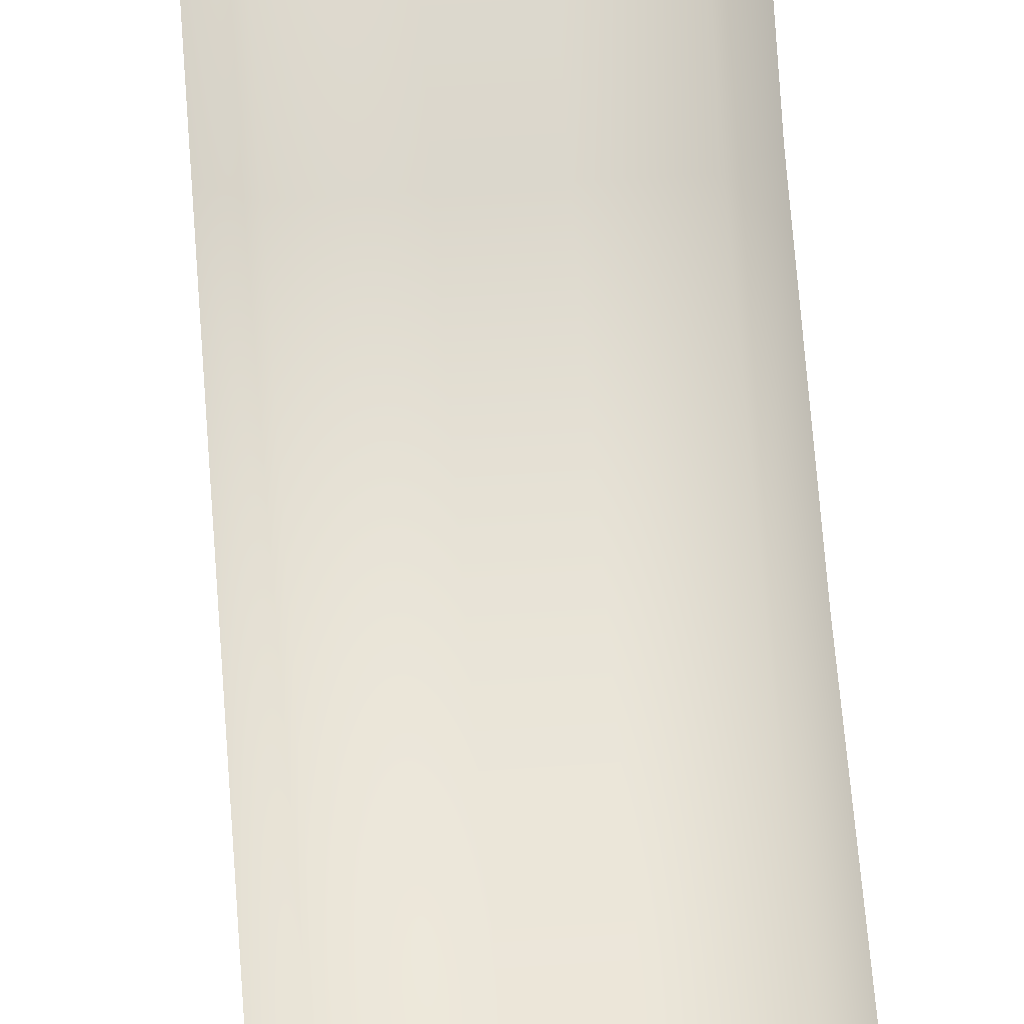
<metadata>
{"format":"obj","ext":"obj","renderer":"f3d","projection":"perspective","resolution":1024,"background":"white","views":[{"elev":60.0,"azim":-4.2,"up":"+Y"}]}
</metadata>
<code>
g default
v -0.3105 0.3133 -1.105
v 0.3105 0.3133 -1.105
v 0.3105 0.2741 -1.085
v -0.3105 0.2741 -1.085
v 0.3105 0.2429 -1.054
v -0.3105 0.2429 -1.054
v 0.3105 0.2233 -1.014
v -0.3105 0.223 -1.015
v 0.3105 0.2137 -0.971
v -0.3105 0.2137 -0.9706
v -0.3105 0.217 -0.9932
v -0.3105 0.2169 -0.949
v 0.3105 0.223 -0.9276
v -0.3105 0.223 -0.9276
v 0.3105 0.2429 -0.8884
v -0.3105 0.2429 -0.8884
v 0.3105 0.2741 -0.8572
v -0.3105 0.2741 -0.8572
v 0.3105 0.3133 -0.8373
v -0.3105 0.3133 -0.8373
v 0.3105 0.3568 -0.8304
v -0.3105 0.3565 -0.8301
v 0.3105 0.4002 -0.8373
v -0.3105 0.4002 -0.8373
v 0.3105 0.4395 -0.8572
v -0.3105 0.4395 -0.8572
v 0.3105 0.4706 -0.8884
v -0.3105 0.4706 -0.8884
v 0.3105 0.4906 -0.9276
v -0.3105 0.4906 -0.9276
v 0.3105 0.4981 -0.971
v -0.3105 0.4981 -0.971
v 0.3105 0.4906 -1.015
v -0.3105 0.4906 -1.015
v 0.3105 0.4706 -1.054
v -0.3105 0.4706 -1.054
v 0.3105 0.4395 -1.085
v -0.3105 0.4395 -1.085
v 0.3105 0.4002 -1.105
v -0.3105 0.4002 -1.105
v -0.3105 0.3605 -1.111
v 0.3105 0.3585 -1.111
v -0.3105 0.498 -1.111
v -0.3105 0.4993 -0.8298
v -0.3105 0.2195 -0.8298
v 0.3105 0.2195 -0.8298
v 0.3105 0.4993 -0.8298
v 0.3105 0.498 -1.111
v -0.3105 0.1971 1.655
v -0.3105 0.439 2.134
v -0.2383 0.1621 1.676
v -0.2383 0.3985 2.134
v -0.2383 0.07155 1.299
v -0.3105 0.112 1.299
v 0.3105 0.1971 1.655
v 0.2476 0.1621 1.676
v 0.3105 0.439 2.134
v 0.2476 0.3985 2.134
v 0.2476 0.07155 1.299
v 0.3105 0.112 1.299
v -0.3105 0.5912 -1.91
v -0.2383 0.5507 -1.91
v -0.2383 0.6074 -1.91
v -0.3105 0.6479 -1.91
v -0.3105 0.6249 1.708
v -0.2383 0.5844 1.708
v -0.2383 0.7041 2.134
v -0.3105 0.7445 2.134
v -0.2383 0.6217 2.134
v -0.3105 0.6622 2.134
v 0.3105 0.6249 1.708
v 0.3105 0.5006 1.622
v 0.3105 0.6622 2.134
v 0.3105 0.7445 2.134
v -0.3105 0.5006 1.622
v -0.3105 0.5006 1.334
v -0.3105 0.6442 1.299
v -0.2383 0.6037 1.299
v 0.3105 0.6442 1.299
v 0.3105 0.5006 1.334
v -0.2383 0.03316 0.7848
v -0.3105 0.07365 0.7848
v -0.3105 0.3918 0.7848
v -0.3105 0.5092 0.7848
v -0.2383 0.4687 0.7848
v 0.3105 0.5092 0.7848
v 0.3105 0.3918 0.7848
v -0.2383 0.0109 0.3117
v -0.3105 0.05139 0.3117
v -0.3105 0.3604 0.3117
v -0.3105 0.4744 0.3117
v -0.2383 0.4339 0.3117
v 0.3105 0.4744 0.3117
v 0.3105 0.3604 0.3117
v -0.2383 0.01167 -0.2238
v -0.3105 0.05215 -0.2238
v -0.3105 0.3945 -0.2238
v -0.3105 0.5207 -0.2238
v -0.2383 0.4803 -0.2238
v 0.3105 0.5207 -0.2238
v 0.3105 0.3945 -0.2238
v -0.2383 0.037 -0.7645
v -0.3105 0.07748 -0.7645
v -0.3105 0.7407 -0.7645
v -0.2383 0.7002 -0.7645
v 0.3105 0.7407 -0.7645
v -0.2383 0.07308 -1.176
v -0.3105 0.1136 -1.176
v -0.3105 0.7368 -1.176
v -0.2383 0.6963 -1.176
v 0.3105 0.7368 -1.176
v -0.2383 0.2023 -1.585
v -0.3105 0.2428 -1.585
v -0.3105 0.5625 -1.585
v -0.3105 0.6805 -1.585
v -0.2383 0.64 -1.585
v 0.3105 0.6805 -1.585
v 0.3105 0.5625 -1.585
v -0.2383 0.3969 -1.91
v -0.3105 0.4374 -1.91
v 0.3105 0.5912 -1.91
v 0.3105 0.6479 -1.91
v 0.3105 0.213 1.622
v 0.3105 0.5296 2.134
v -0.2383 0.4891 2.134
v -0.3105 0.5296 2.134
v -0.3105 0.213 1.622
v -0.3105 0.2142 1.334
v -0.3105 0.4706 1.562
v -0.3105 0.4906 1.523
v -0.3105 0.499 1.479
v -0.3105 0.4906 1.436
v -0.3105 0.4706 1.396
v -0.3105 0.4395 1.365
v -0.3105 0.4002 1.345
v -0.3105 0.3557 1.336
v -0.3105 0.3133 1.345
v -0.3105 0.2741 1.365
v -0.3105 0.2429 1.396
v -0.3105 0.223 1.436
v -0.3105 0.2161 1.479
v -0.3105 0.223 1.523
v -0.3105 0.2429 1.562
v -0.3105 0.2741 1.593
v -0.3105 0.3133 1.613
v -0.3105 0.3572 1.621
v -0.3105 0.4002 1.613
v -0.3105 0.4395 1.593
v -0.3105 0.2028 0.7848
v -0.3105 0.1768 0.3117
v -0.3105 0.1911 -0.2238
v -0.3105 0.2196 -1.111
v -0.3105 0.3725 -1.585
v -0.3105 0.4998 -1.91
v -0.2383 0.4593 -1.91
v 0.3105 0.4998 -1.91
v 0.3105 0.3725 -1.585
v 0.3105 0.2197 -1.111
v 0.3105 0.1911 -0.2238
v 0.3105 0.1768 0.3117
v 0.3105 0.2028 0.7848
v 0.3105 0.2142 1.334
v 0.3105 0.4395 1.593
v 0.3105 0.4002 1.613
v 0.3105 0.3572 1.621
v 0.3105 0.3133 1.613
v 0.3105 0.2741 1.593
v 0.3105 0.2429 1.562
v 0.3105 0.223 1.523
v 0.3105 0.2161 1.479
v 0.3105 0.223 1.436
v 0.3105 0.2429 1.396
v 0.3105 0.2741 1.365
v 0.3105 0.3133 1.345
v 0.3105 0.3566 1.336
v 0.3105 0.4002 1.345
v 0.3105 0.4395 1.365
v 0.3105 0.4706 1.396
v 0.3105 0.4906 1.436
v 0.3105 0.499 1.479
v 0.3105 0.4906 1.523
v 0.3105 0.4706 1.562
v 0.3105 0.4374 -1.91
v 0.3105 0.2428 -1.585
v 0.3105 0.1136 -1.176
v 0.3105 0.07748 -0.7645
v 0.3105 0.05215 -0.2238
v 0.3105 0.05139 0.3117
v 0.3105 0.07365 0.7848
v 0.2476 0.3969 -1.91
v 0.2476 0.4593 -1.91
v 0.2476 0.5507 -1.91
v 0.2476 0.6074 -1.91
v 0.2476 0.64 -1.585
v 0.2476 0.6963 -1.176
v 0.2476 0.7002 -0.7645
v 0.2476 0.4803 -0.2238
v 0.2476 0.4339 0.3117
v 0.2476 0.4687 0.7848
v 0.2476 0.6037 1.299
v 0.2476 0.5844 1.708
v 0.2476 0.7041 2.134
v 0.2476 0.6217 2.134
v 0.2476 0.4891 2.134
v 0.2476 0.03316 0.7848
v 0.2476 0.0109 0.3117
v 0.2476 0.01167 -0.2238
v 0.2476 0.037 -0.7645
v 0.2476 0.07308 -1.176
v 0.2476 0.2023 -1.585
v -0.05855 0.3969 -1.91
v -0.05855 0.4593 -1.91
v -0.05855 0.5507 -1.91
v -0.05855 0.6074 -1.91
v -0.05855 0.64 -1.585
v -0.05855 0.6963 -1.176
v -0.05855 0.7002 -0.7645
v -0.05855 0.4803 -0.2238
v -0.05855 0.4339 0.3117
v -0.05855 0.4687 0.7848
v -0.05855 0.6037 1.299
v -0.05855 0.5844 1.708
v -0.05855 0.7041 2.134
v -0.05855 0.6217 2.134
v -0.05855 0.4891 2.134
v -0.05855 0.3985 2.134
v -0.05855 0.1621 1.676
v -0.05855 0.07155 1.299
v -0.05855 0.03316 0.7848
v -0.05855 0.0109 0.3117
v -0.05855 0.01167 -0.2238
v -0.05855 0.037 -0.7645
v -0.05855 0.07308 -1.176
v -0.05855 0.2023 -1.585
v 0.08528 0.7041 2.134
v 0.08528 0.6217 2.134
v 0.08528 0.4891 2.134
v 0.08528 0.3985 2.134
v 0.08528 0.1621 1.676
v 0.08528 0.07155 1.299
v 0.08528 0.03316 0.7848
v 0.08528 0.0109 0.3117
v 0.08528 0.01167 -0.2238
v 0.08528 0.037 -0.7645
v 0.08528 0.07308 -1.176
v 0.08528 0.2023 -1.585
v 0.08528 0.3969 -1.91
v 0.08528 0.4593 -1.91
v 0.08528 0.5507 -1.91
v 0.08528 0.6074 -1.91
v 0.08528 0.64 -1.585
v 0.08528 0.6963 -1.176
v 0.08528 0.7002 -0.7645
v 0.08528 0.4803 -0.2238
v 0.08528 0.4339 0.3117
v 0.08528 0.4687 0.7848
v 0.08528 0.6037 1.299
v 0.08528 0.5844 1.708
v -0.3105 0.6344 1.506
v -0.2383 0.594 1.506
v -0.05855 0.594 1.506
v 0.08528 0.594 1.506
v 0.2476 0.594 1.506
v 0.3105 0.6344 1.506
v 0.3105 0.7388 -0.9712
v 0.2476 0.6983 -0.9712
v 0.08528 0.6983 -0.9712
v -0.05855 0.6983 -0.9712
v -0.2383 0.6983 -0.9712
v -0.3105 0.7388 -0.9712
v -0.3105 0.4449 -0.8298
v -0.3105 0.347 -0.2238
v -0.3105 0.3147 0.3117
v -0.3105 0.3456 0.7848
v -0.3105 0.4456 1.334
v -0.3105 0.4008 -0.8298
v -0.3105 0.3165 -0.2238
v -0.3105 0.2877 0.3117
v -0.3105 0.3176 0.7848
v -0.3105 0.4003 1.334
v -0.3105 0.2856 -0.2238
v -0.3105 0.2605 0.3117
v -0.3105 0.2894 0.7848
v 0.3105 0.4997 1.415
v 0.3105 0.6388 1.414
v 0.2476 0.5983 1.414
v 0.08528 0.5983 1.414
v -0.05855 0.5983 1.414
v -0.2383 0.5983 1.414
v -0.3105 0.6388 1.414
v -0.3105 0.4997 1.415
v -0.3105 0.4994 1.447
v -0.3105 0.6366 1.46
v -0.2383 0.5962 1.46
v -0.05855 0.5962 1.46
v 0.08528 0.5962 1.46
v 0.2476 0.5962 1.46
v 0.3105 0.6366 1.46
v 0.3105 0.4994 1.447
v 0.3105 0.4393 1.334
v 0.3105 0.3514 0.7848
v 0.3105 0.3212 0.3117
v 0.3105 0.351 -0.2238
v 0.3105 0.4395 -0.8298
v 0.3105 0.3997 1.334
v 0.3105 0.3252 0.7848
v 0.3105 0.2957 0.3117
v 0.3105 0.3228 -0.2238
v 0.3105 0.4007 -0.8298
v 0.3105 0.2966 0.7848
v 0.3105 0.268 0.3117
v 0.3105 0.292 -0.2238
v 0.3105 0.3584 -0.8298
v -0.3105 0.4984 -0.9274
v -0.3105 0.7393 -0.9074
v -0.2383 0.6989 -0.9074
v -0.05855 0.6989 -0.9074
v 0.08528 0.6989 -0.9074
v 0.2476 0.6989 -0.9074
v 0.3105 0.7393 -0.9074
v 0.3105 0.4984 -0.9274
v -0.3105 0.4983 -0.9453
v -0.3105 0.7391 -0.9335
v -0.2383 0.6986 -0.9335
v -0.05855 0.6986 -0.9335
v 0.08528 0.6986 -0.9335
v 0.2476 0.6986 -0.9335
v 0.3105 0.7391 -0.9335
v 0.3105 0.4983 -0.9453
v 0.3105 0.5971 2.134
v 0.2476 0.5566 2.134
v 0.08528 0.5566 2.134
v -0.05855 0.5566 2.134
v -0.2383 0.5566 2.134
v -0.3105 0.5971 2.134
v 0.3105 0.4024 1.622
v 0.3105 0.6175 2.134
v 0.2476 0.577 2.134
v 0.08528 0.577 2.134
v -0.05855 0.577 2.134
v -0.2383 0.577 2.134
v -0.3105 0.6175 2.134
v -0.3105 0.4024 1.622
v 0.3105 0.4474 1.622
v 0.3105 0.638 2.134
v 0.2476 0.5975 2.134
v 0.08528 0.5975 2.134
v -0.05855 0.5975 2.134
v -0.2383 0.5975 2.134
v -0.3105 0.638 2.134
v -0.3105 0.4474 1.622
v 0.3105 0.4997 1.539
v 0.3105 0.6305 1.59
v 0.2476 0.59 1.59
v 0.08528 0.59 1.59
v -0.05855 0.59 1.59
v -0.2383 0.59 1.59
v -0.3105 0.6305 1.59
v -0.3105 0.4997 1.539
v 0.3105 0.4994 1.511
v 0.3105 0.6323 1.551
v 0.2476 0.5918 1.551
v 0.08528 0.5918 1.551
v -0.05855 0.5918 1.551
v -0.2383 0.5918 1.551
v -0.3105 0.6323 1.551
v -0.3105 0.4994 1.511
v 0.3105 0.4663 -1.585
v 0.3105 0.5446 -1.91
v 0.2476 0.5041 -1.91
v 0.08528 0.5041 -1.91
v -0.05855 0.5041 -1.91
v -0.2383 0.5041 -1.91
v -0.3105 0.5446 -1.91
v -0.3105 0.4639 -1.585
v -0.3105 0.4026 -1.111
v -0.3105 0.4941 -1.585
v -0.3105 0.5588 -1.91
v -0.2383 0.5183 -1.91
v -0.05855 0.5183 -1.91
v 0.08528 0.5183 -1.91
v 0.2476 0.5183 -1.91
v 0.3105 0.5588 -1.91
v 0.3105 0.4957 -1.585
v 0.3105 0.4012 -1.111
v -0.3105 0.4468 -1.111
v -0.3105 0.5258 -1.585
v -0.3105 0.5738 -1.91
v -0.2383 0.5333 -1.91
v -0.05855 0.5333 -1.91
v 0.08528 0.5333 -1.91
v 0.2476 0.5333 -1.91
v 0.3105 0.5738 -1.91
v 0.3105 0.5267 -1.585
v 0.3105 0.4461 -1.111
v -0.3105 0.498 -1.019
v -0.3105 0.7381 -1.041
v -0.2383 0.6976 -1.041
v -0.05855 0.6976 -1.041
v 0.08528 0.6976 -1.041
v 0.2476 0.6976 -1.041
v 0.3105 0.7381 -1.041
v 0.3105 0.498 -1.019
v -0.3105 0.4981 -0.9945
v -0.3105 0.7384 -1.006
v -0.2383 0.6979 -1.006
v -0.05855 0.6979 -1.006
v 0.08528 0.6979 -1.006
v 0.2476 0.6979 -1.006
v 0.3105 0.7384 -1.006
v 0.3105 0.4981 -0.9945
v 0.3105 0.3128 -0.8298
v 0.3105 0.2589 -0.2238
v 0.3105 0.238 0.3117
v 0.3105 0.2658 0.7848
v 0.3105 0.3098 1.336
v 0.3105 0.2715 -0.8298
v 0.3105 0.2289 -0.2238
v 0.3105 0.2109 0.3117
v 0.3105 0.2379 0.7848
v 0.3105 0.2675 1.335
v 0.3105 0.09563 -0.9704
v 0.2476 0.055 -0.9701
v 0.08528 0.055 -0.9701
v -0.05855 0.055 -0.9701
v -0.2383 0.055 -0.9701
v -0.3105 0.09542 -0.9702
v 0.3105 0.08829 -0.911
v 0.2476 0.04764 -0.91
v 0.08528 0.04764 -0.91
v -0.05855 0.04764 -0.91
v -0.2383 0.04764 -0.91
v -0.3105 0.08809 -0.9101
v 0.3105 0.1691 -0.9264
v 0.3105 0.1693 -0.971
v 0.3105 0.3131 -1.111
v 0.3105 0.4356 -1.585
v 0.3105 0.5299 -1.91
v 0.2476 0.4895 -1.91
v 0.08528 0.4895 -1.91
v -0.05855 0.4895 -1.91
v -0.2383 0.4895 -1.91
v -0.3105 0.5299 -1.91
v -0.3105 0.4341 -1.585
v -0.3105 0.3145 -1.111
v 0.3105 0.2737 -1.111
v 0.3105 0.409 -1.585
v 0.3105 0.5172 -1.91
v 0.2476 0.4768 -1.91
v 0.08528 0.4768 -1.91
v -0.05855 0.4768 -1.91
v -0.2383 0.4768 -1.91
v -0.3105 0.5172 -1.91
v -0.3105 0.4081 -1.585
v -0.3105 0.2745 -1.111
v -0.3105 0.336 -1.111
v -0.3105 0.448 -1.585
v -0.3105 0.5368 -1.91
v -0.2383 0.4963 -1.91
v -0.05855 0.4963 -1.91
v 0.08528 0.4963 -1.91
v 0.2476 0.4963 -1.91
v 0.3105 0.5368 -1.91
v 0.3105 0.4499 -1.585
v 0.3105 0.3343 -1.111
v 0.3105 0.1008 -1.03
v 0.2476 0.06011 -1.028
v 0.08528 0.06011 -1.028
v -0.05855 0.06011 -1.028
v -0.2383 0.06011 -1.028
v -0.3105 0.1005 -1.029
v 0.08528 0.05915 -1.017
v -0.05855 0.0582 -1.007
v 0.2285 0.06011 -1.028
v 0.3105 0.1754 -1.02
g under_body basic_bot
f 1 4 3 2
f 4 6 5 3
f 6 8 7 5
f 8 11 10 9 7
f 12 14 13 9 10
f 14 16 15 13
f 16 18 17 15
f 18 20 19 17
f 20 22 21 19
f 22 24 23 21
f 24 26 25 23
f 26 28 27 25
f 28 30 29 27
f 30 32 31 29
f 32 34 33 31
f 34 36 35 33
f 36 38 37 35
f 38 40 39 37
f 41 42 39 40
f 41 1 2 42
f 49 51 52 50
f 51 49 54 53
f 55 57 58 56
f 56 59 60 55
f 61 64 63 62
f 65 68 67 66
f 68 70 69 67
f 71 74 73 72
f 70 68 65 75
f 366 259 131 367
f 259 366 365 260
f 264 361 360 180
f 54 82 81 53
f 77 84 83 76
f 84 77 78 85
f 86 79 80 87
f 82 89 88 81
f 84 91 90 83
f 91 84 85 92
f 93 86 87 94
f 89 96 95 88
f 91 98 97 90
f 98 91 92 99
f 100 93 94 101
f 96 103 102 95
f 98 104 44 97
f 104 98 99 105
f 106 100 101 47
f 471 108 107 470
f 270 405 404 32
f 405 270 269 406
f 410 265 31 411
f 108 113 112 107
f 109 115 114 43
f 115 109 110 116
f 117 111 48 118
f 113 120 119 112
f 115 64 61 114
f 64 115 116 63
f 121 122 117 118
f 72 73 345 344
f 70 350 349 69
f 350 70 75 351
f 283 149 128 136
f 282 150 149 283
f 281 151 150 282
f 22 45 151 281
f 456 457 444 445
f 458 443 444 457
f 443 458 459 442
f 437 438 463 464
f 465 436 437 464
f 418 159 46 417
f 419 160 159 418
f 420 161 160 419
f 421 162 161 420
f 123 124 57 55
f 126 50 52 125
f 50 126 127 49
f 128 54 49 127
f 149 82 54 128
f 150 89 82 149
f 151 96 89 150
f 45 103 96 151
f 10 11 152 108 471 427
f 153 113 108 152
f 154 120 113 153
f 120 154 155 119
f 156 157 184 183
f 158 185 184 157
f 159 187 186 46
f 160 188 187 159
f 161 189 188 160
f 162 60 189 161
f 123 55 60 162
f 190 191 156 183
f 462 463 438 439
f 193 122 121 192
f 194 117 122 193
f 195 111 117 194
f 266 265 410 409
f 197 100 106 196
f 198 93 100 197
f 199 86 93 198
f 200 79 86 199
f 362 361 264 263
f 202 74 71 201
f 203 73 74 202
f 346 345 73 203
f 58 57 124 204
f 205 189 60 59
f 206 188 189 205
f 207 187 188 206
f 208 186 187 207
f 209 185 466 467
f 210 184 185 209
f 190 183 184 210
f 119 155 212 211
f 459 460 441 442
f 63 214 213 62
f 116 215 214 63
f 110 216 215 116
f 269 268 407 406
f 99 218 217 105
f 92 219 218 99
f 85 220 219 92
f 78 221 220 85
f 365 364 261 260
f 67 223 222 66
f 69 224 223 67
f 349 348 224 69
f 52 226 225 125
f 51 227 226 52
f 53 228 227 51
f 81 229 228 53
f 88 230 229 81
f 95 231 230 88
f 102 232 231 95
f 107 233 469 470
f 112 234 233 107
f 119 211 234 112
f 224 236 235 223
f 348 347 236 224
f 226 238 237 225
f 227 239 238 226
f 228 240 239 227
f 229 241 240 228
f 230 242 241 229
f 231 243 242 230
f 232 244 243 231
f 233 245 468 469
f 234 246 245 233
f 211 247 246 234
f 212 248 247 211
f 460 461 440 441
f 214 250 249 213
f 215 251 250 214
f 216 252 251 215
f 268 267 408 407
f 218 254 253 217
f 219 255 254 218
f 220 256 255 219
f 221 257 256 220
f 364 363 262 261
f 223 235 258 222
f 236 203 202 235
f 347 346 203 236
f 238 58 204 237
f 239 56 58 238
f 240 59 56 239
f 241 205 59 240
f 242 206 205 241
f 243 207 206 242
f 244 208 207 243
f 245 209 467 474 468
f 246 210 209 245
f 247 190 210 246
f 248 191 190 247
f 461 462 439 440
f 250 193 192 249
f 251 194 193 250
f 252 195 194 251
f 267 266 409 408
f 254 197 196 253
f 255 198 197 254
f 256 199 198 255
f 257 200 199 256
f 363 362 263 262
f 235 202 201 258
f 165 166 145 146
f 164 165 146 147
f 163 164 147 148
f 182 163 148 129
f 181 182 129 130
f 180 181 130 131
f 179 180 131 132
f 178 179 132 133
f 177 178 133 134
f 176 177 134 135
f 175 176 135 136
f 174 175 136 137
f 173 174 137 138
f 172 173 138 139
f 171 172 139 140
f 170 171 140 141
f 169 170 141 142
f 168 169 142 143
f 167 168 143 144
f 166 167 144 145
f 290 77 76 291
f 77 290 289 78
f 288 221 78 289
f 287 257 221 288
f 286 200 257 287
f 285 79 200 286
f 79 285 284 80
f 320 106 47 321
f 196 106 320 319
f 253 196 319 318
f 217 253 318 317
f 105 217 317 316
f 315 104 105 316
f 104 315 314 44
f 44 271 272 97
f 97 272 273 90
f 90 273 274 83
f 83 274 275 76
f 271 276 277 272
f 272 277 278 273
f 273 278 279 274
f 274 279 280 275
f 276 22 281 277
f 277 281 282 278
f 278 282 283 279
f 279 283 136 280
f 135 280 136
f 134 275 280 135
f 133 76 275 134
f 298 264 180 299
f 264 298 297 263
f 263 297 296 262
f 262 296 295 261
f 261 295 294 260
f 293 259 260 294
f 259 293 292 131
f 132 291 76 133
f 293 290 291 292
f 290 293 294 289
f 295 288 289 294
f 296 287 288 295
f 297 286 287 296
f 298 285 286 297
f 285 298 299 284
f 131 292 291 132
f 80 300 301 87
f 87 301 302 94
f 94 302 303 101
f 101 303 304 47
f 300 305 306 301
f 301 306 307 302
f 302 307 308 303
f 303 308 309 304
f 305 175 310 306
f 306 310 311 307
f 307 311 312 308
f 308 312 313 309
f 22 276 24
f 23 309 313 21
f 25 304 309 23
f 24 276 271 26
f 26 271 44 28
f 315 323 322 314
f 323 315 316 324
f 317 325 324 316
f 318 326 325 317
f 319 327 326 318
f 320 328 327 319
f 328 320 321 329
f 323 270 32 322
f 270 323 324 269
f 325 268 269 324
f 326 267 268 325
f 327 266 267 326
f 328 265 266 327
f 265 328 329 31
f 28 44 314 30
f 30 314 322 32
f 27 47 304 25
f 29 321 47 27
f 31 329 321 29
f 176 305 300 177
f 175 305 176
f 177 300 80 178
f 284 179 178 80
f 179 284 299 180
f 165 330 124 123
f 204 124 330 331
f 237 204 331 332
f 225 237 332 333
f 125 225 333 334
f 335 126 125 334
f 126 335 146 127
f 336 337 330 165
f 331 330 337 338
f 332 331 338 339
f 333 332 339 340
f 334 333 340 341
f 342 335 334 341
f 335 342 343 146
f 164 336 165
f 344 345 337 336
f 338 337 345 346
f 339 338 346 347
f 340 339 347 348
f 341 340 348 349
f 350 342 341 349
f 342 350 351 343
f 163 344 336 164
f 344 163 182 72
f 353 71 72 352
f 201 71 353 354
f 258 201 354 355
f 222 258 355 356
f 66 222 356 357
f 358 65 66 357
f 65 358 359 75
f 361 353 352 360
f 354 353 361 362
f 355 354 362 363
f 356 355 363 364
f 357 356 364 365
f 366 358 357 365
f 358 366 367 359
f 181 352 72 182
f 180 360 352 181
f 147 343 351 148
f 148 351 75 129
f 359 130 129 75
f 130 359 367 131
f 393 121 118 394
f 192 121 393 392
f 249 192 392 391
f 213 249 391 390
f 62 213 390 389
f 388 61 62 389
f 61 388 387 114
f 394 118 48 395
f 386 43 114 387
f 41 376 377 375
f 378 374 375 377
f 374 378 379 373
f 380 372 373 379
f 381 371 372 380
f 382 370 371 381
f 383 369 370 382
f 369 383 384 368
f 368 384 385 42
f 376 386 387 377
f 388 378 377 387
f 378 388 389 379
f 390 380 379 389
f 391 381 380 390
f 392 382 381 391
f 393 383 382 392
f 383 393 394 384
f 384 394 395 385
f 38 386 376 40
f 36 43 386 38
f 397 109 43 396
f 109 397 398 110
f 399 216 110 398
f 400 252 216 399
f 401 195 252 400
f 402 111 195 401
f 111 402 403 48
f 405 397 396 404
f 397 405 406 398
f 407 399 398 406
f 408 400 399 407
f 409 401 400 408
f 410 402 401 409
f 402 410 411 403
f 34 396 43 36
f 32 404 396 34
f 41 40 376
f 42 385 39
f 39 385 395 37
f 37 395 48 35
f 35 48 403 33
f 33 403 411 31
f 312 413 412 313
f 311 414 413 312
f 310 415 414 311
f 175 416 415 310
f 413 418 417 412
f 414 419 418 413
f 415 420 419 414
f 416 421 420 415
f 19 21 313 412
f 17 19 412 417
f 15 17 417 46
f 175 174 416
f 174 173 421 416
f 162 421 173 172
f 423 422 428 429
f 424 423 429 430
f 425 424 430 431
f 426 425 431 432
f 433 427 426 432
f 9 435 475 7
f 10 427 433 103 45 12
f 429 428 186 208
f 430 429 208 244
f 431 430 244 232
f 432 431 232 102
f 103 433 432 102
f 428 434 46 186
f 13 15 46 434
f 9 13 434 435
f 435 434 428 422
f 436 446 447 437
f 447 448 438 437
f 439 438 448 449
f 440 439 449 450
f 441 440 450 451
f 442 441 451 452
f 453 443 442 452
f 444 443 453 454
f 445 444 454 455
f 446 158 157 447
f 157 156 448 447
f 449 448 156 191
f 450 449 191 248
f 451 450 248 212
f 452 451 212 155
f 154 453 452 155
f 454 453 154 153
f 455 454 153 152
f 2 3 446 436
f 41 375 457 456
f 374 458 457 375
f 459 458 374 373
f 373 372 460 459
f 372 371 461 460
f 371 370 462 461
f 370 369 463 462
f 464 463 369 368
f 42 465 464 368
f 42 2 436 465
f 467 466 422 423
f 468 474 472
f 469 468 472 473
f 470 469 473 425 426
f 427 471 470 426
f 472 474 467 423 424
f 473 472 424 425
f 475 435 422 466
f 3 5 158 446
f 158 475 466 185
f 5 7 475 158

</code>
